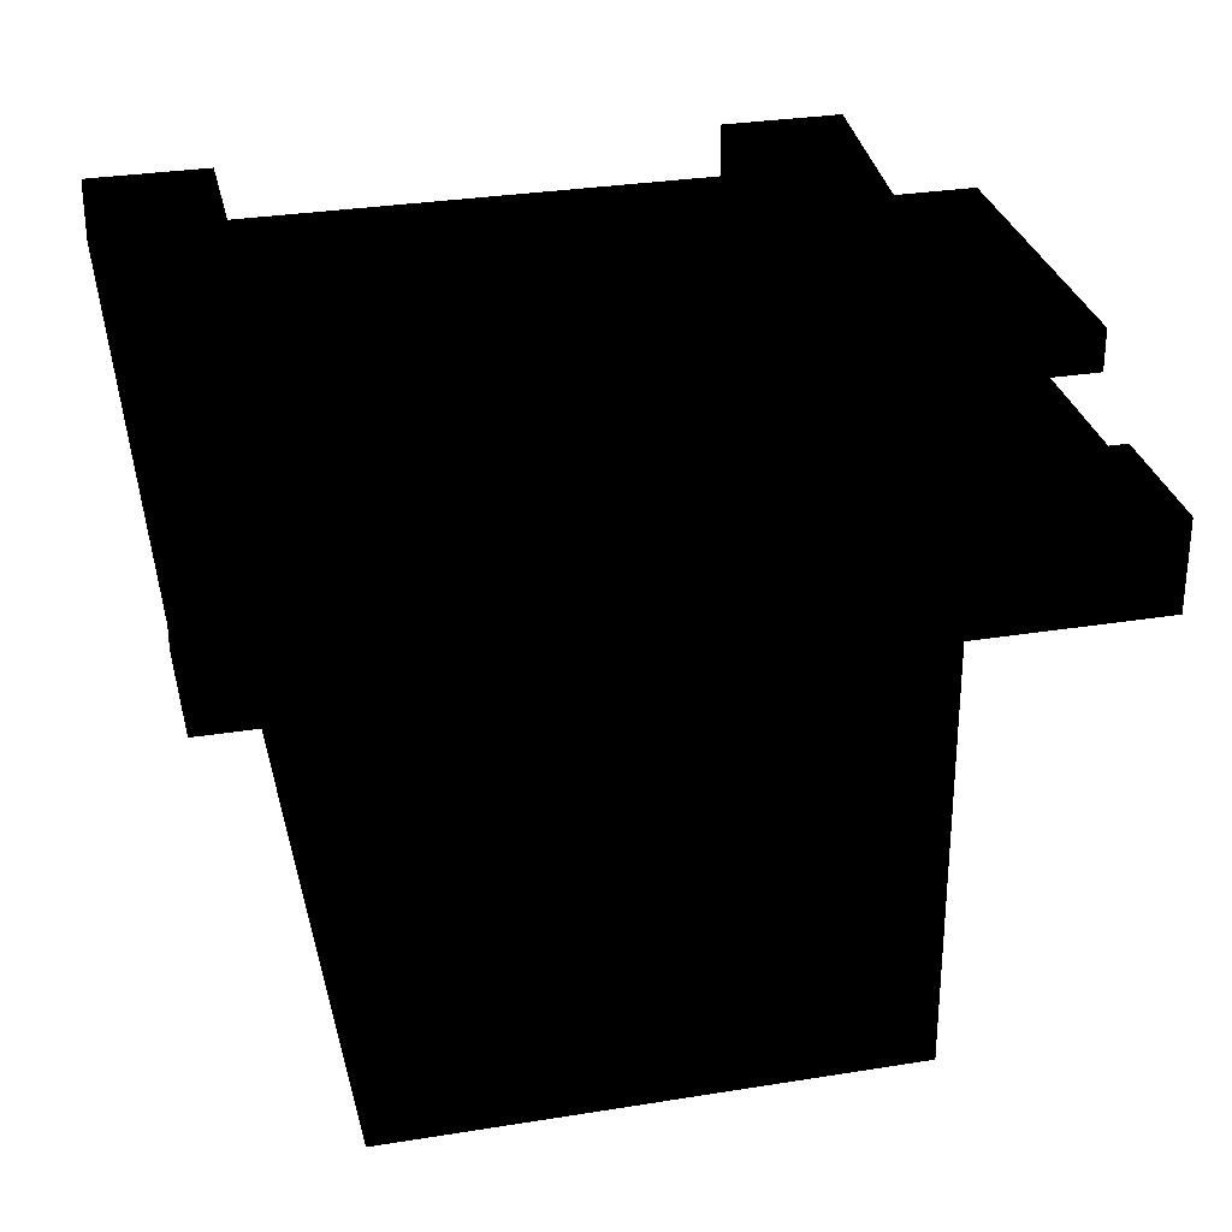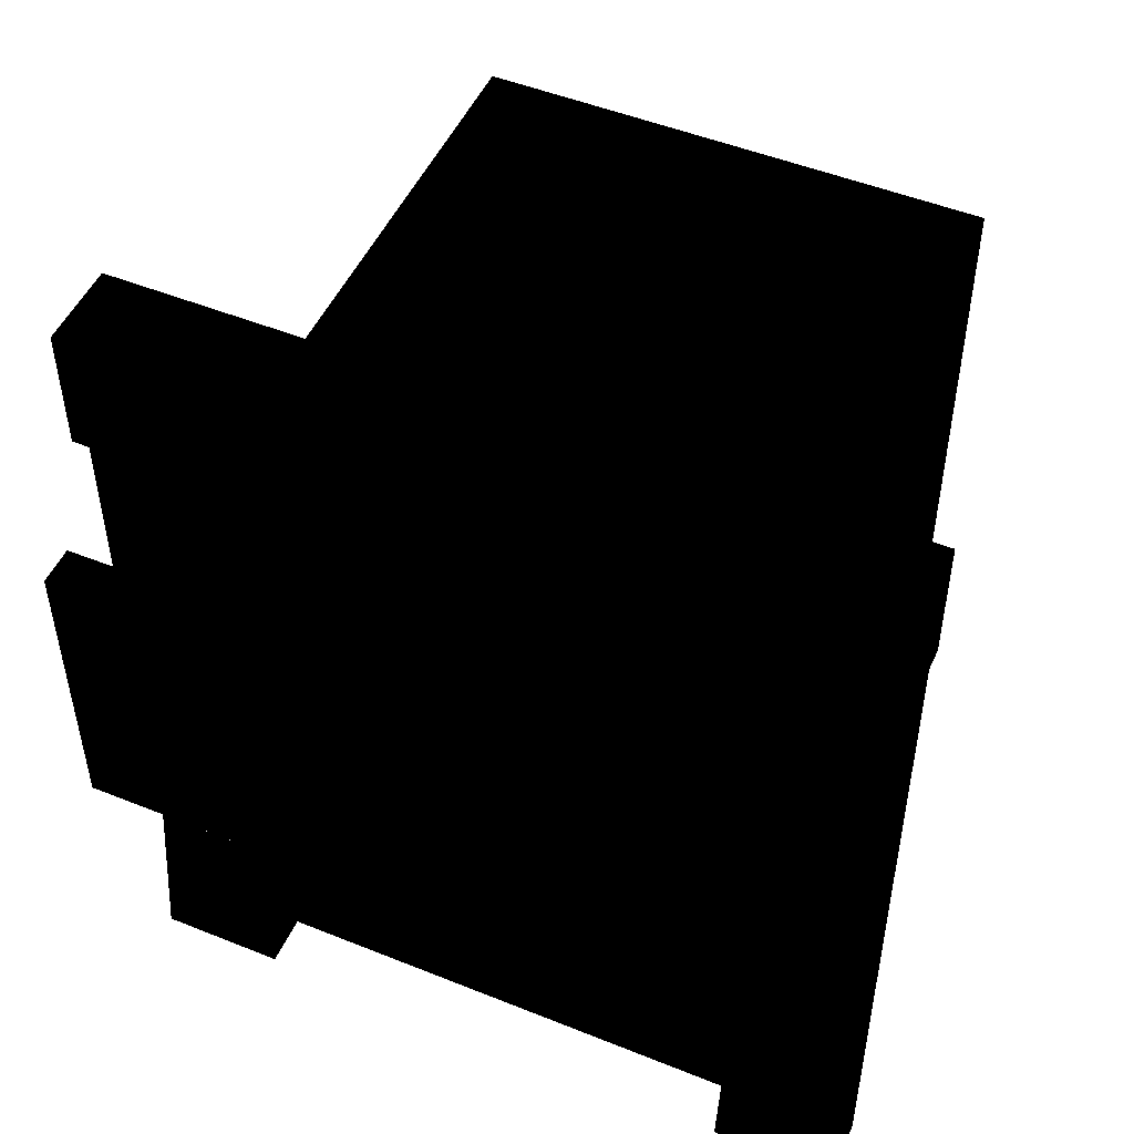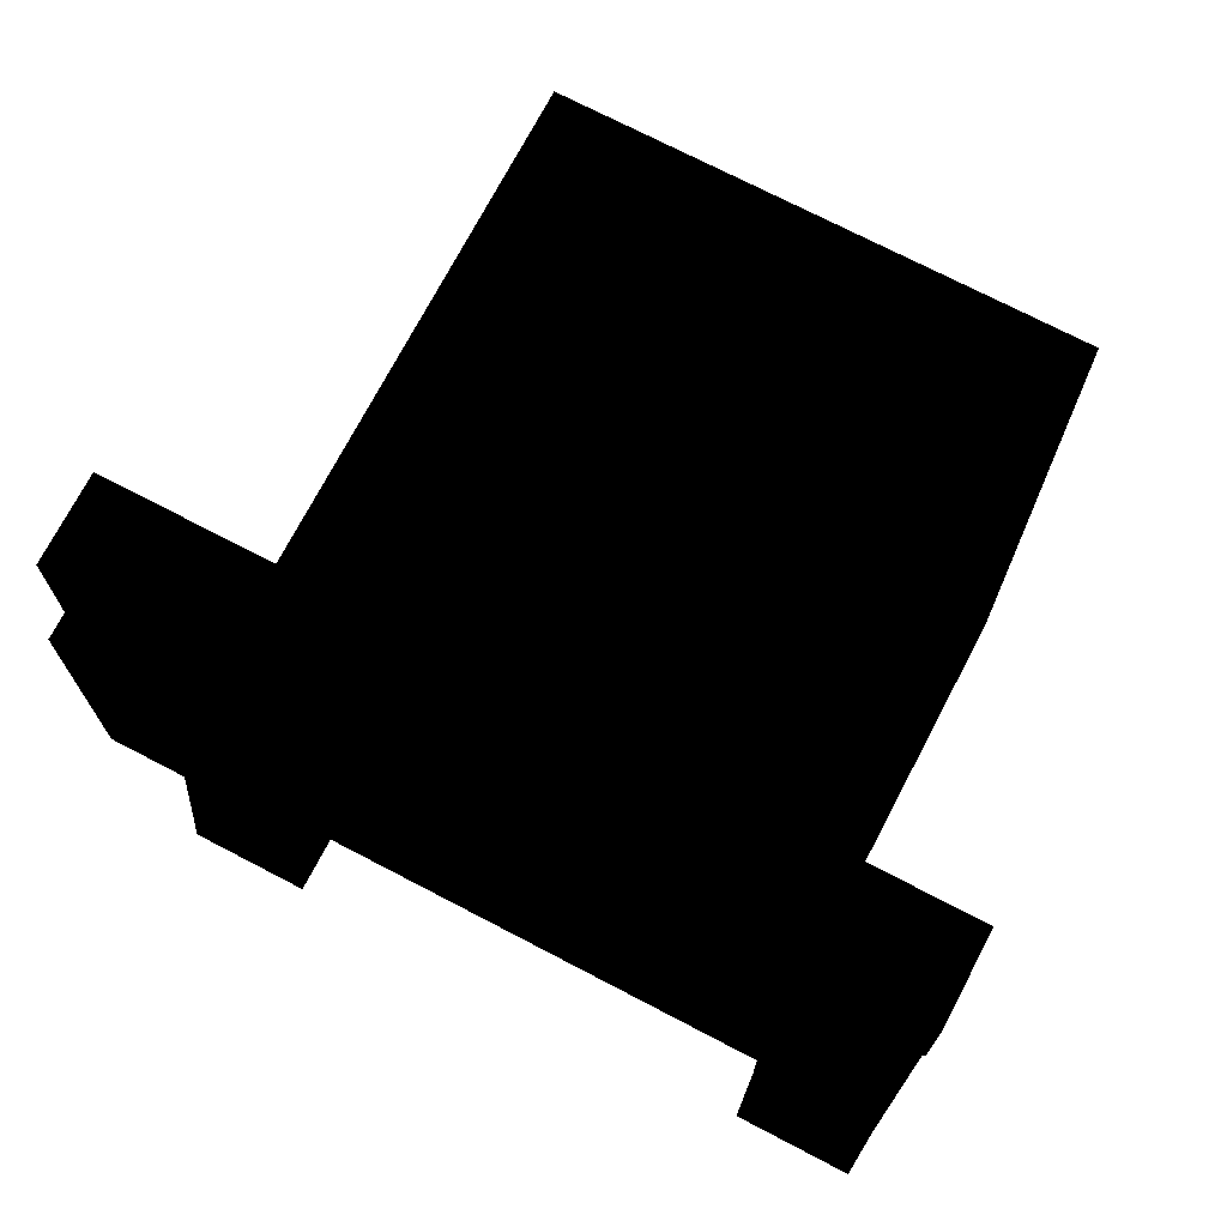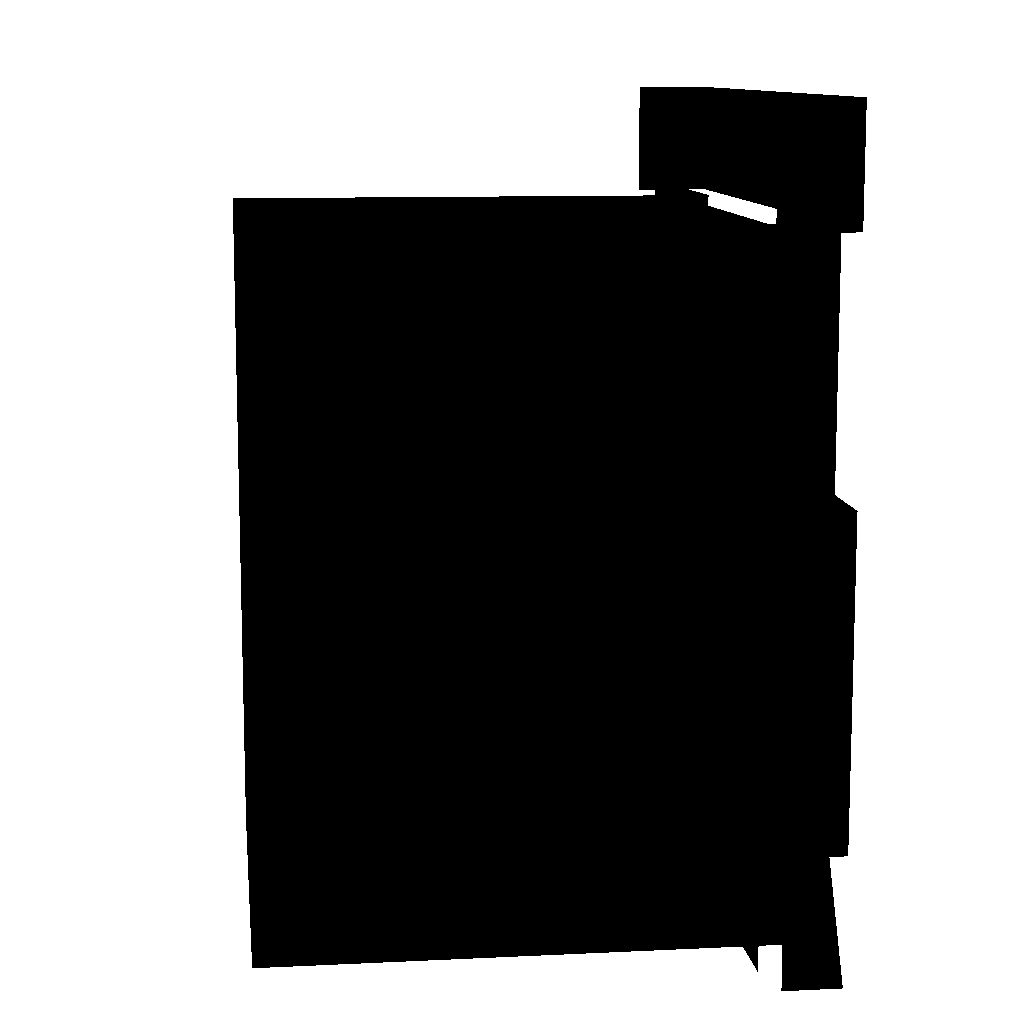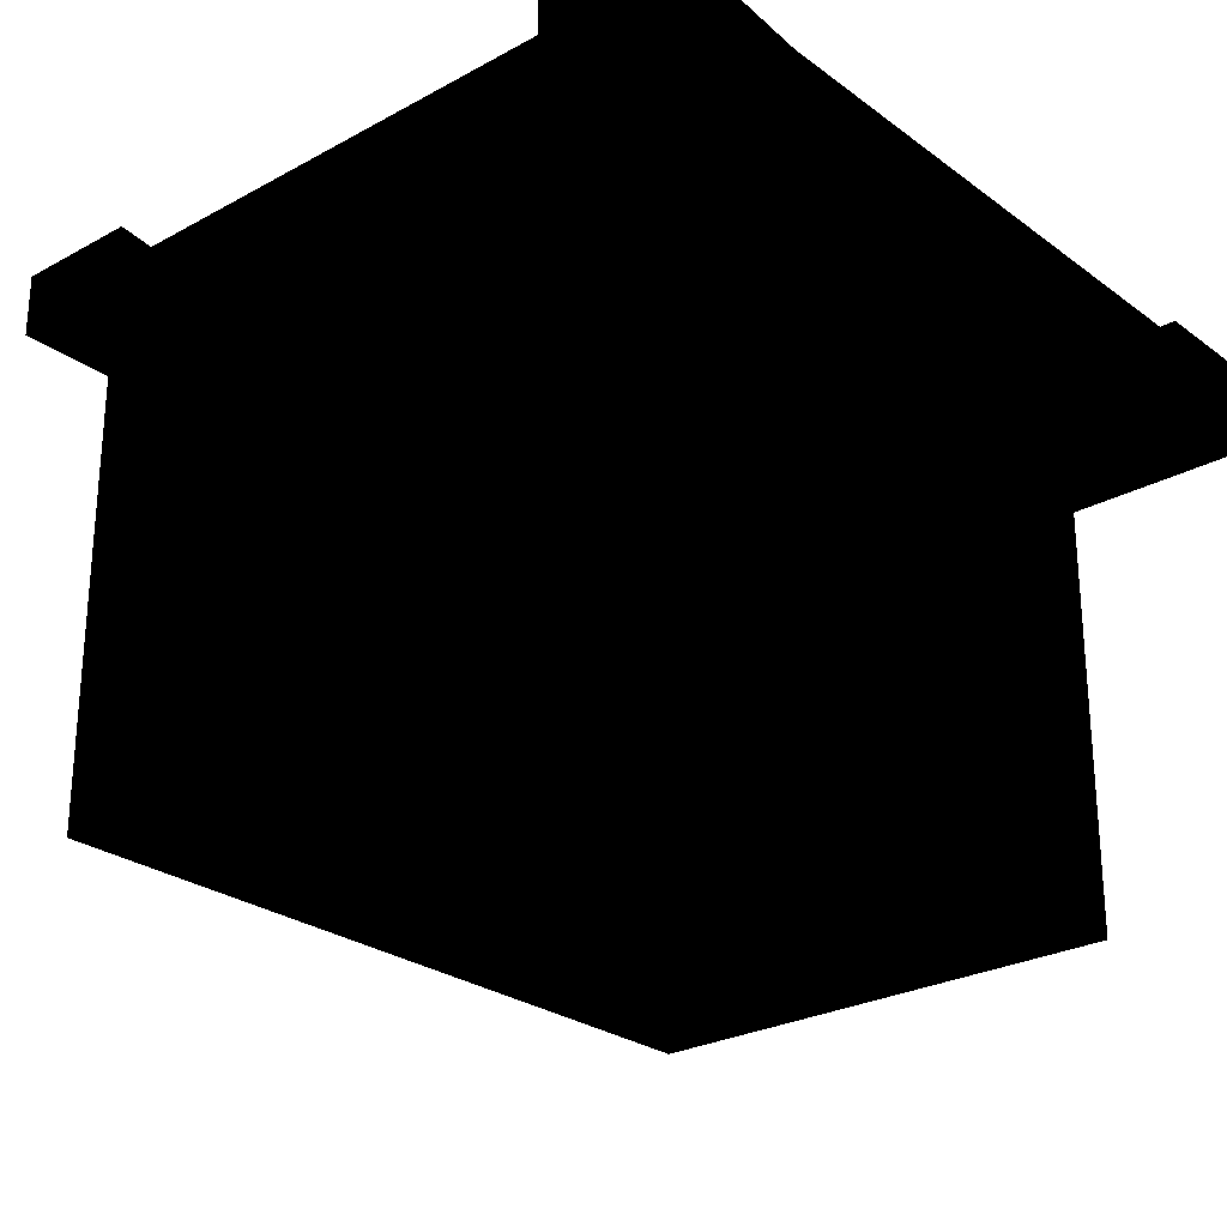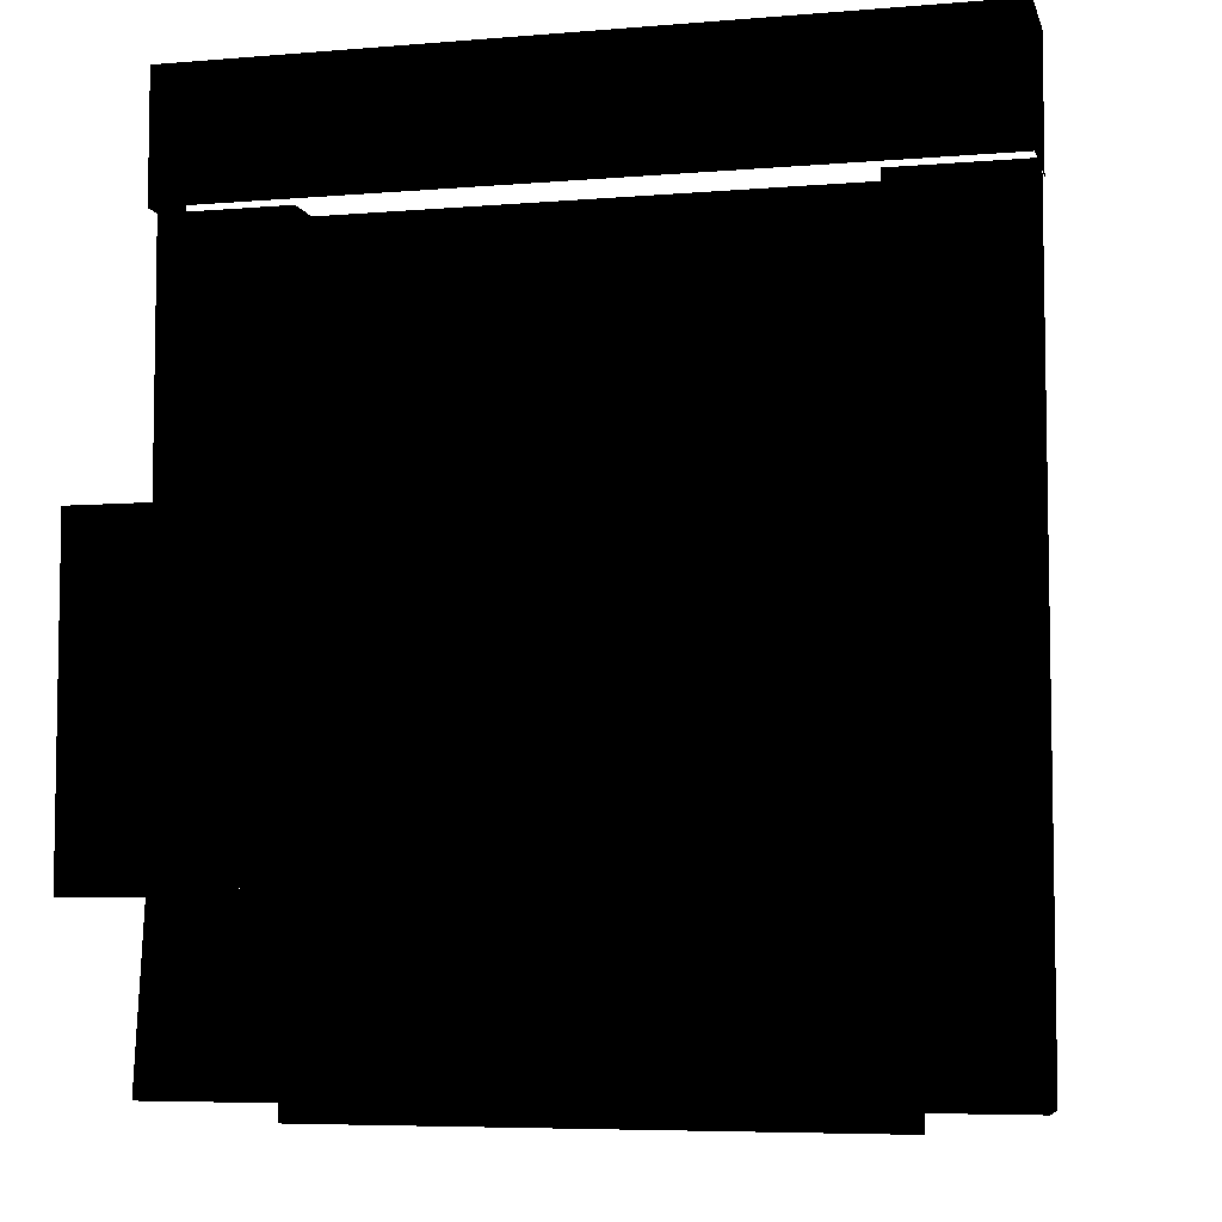
<metadata>
{"format":"obj","ext":"obj","renderer":"f3d","projection":"perspective","resolution":1024,"background":"white","views":[{"elev":30.0,"azim":166.6,"up":"+Z"},{"elev":49.9,"azim":23.9,"up":"+Y"},{"elev":72.4,"azim":27.6,"up":"+Y"},{"elev":10.7,"azim":-96.9,"up":"+Y"},{"elev":-26.2,"azim":40.9,"up":"+Z"},{"elev":-6.2,"azim":14.0,"up":"+Y"}]}
</metadata>
<code>
o polygon0
g polygon0
v -0.5 0 1.125
v -0.5 0 0.625
v -0.5 1 1
v -0.5 1 0.625
v -0.5 3 1
v -0.5 3 0.625
v -0.5 4.5 1
v -0.5 4.5 0.625
v 2.5 4.5 1
v 2.5 4.5 0.625
v 2.5 1 1
v 2.5 1 0.625
v 2.5 0 1.125
v 2.5 0 0.625
v 3.25 4.5 1
v 2.5 4.5 1
v 3.25 1 1
v 2.5 1 1
v 3.25 0 1.125
v 2.5 0 1.125
v 3.25 4.5 0.75
v 3.25 4.5 1
v 3.25 1 0.75
v 3.25 1 1
v 3.25 0 0.75
v 3.25 0 1.125
v -0.75 1 1
v -0.75 3 1
v -1.25 1 1
v -1.25 3 1
v -1.75 1 1
v -1.75 3 1
v -1.25 1 1
v -1.25 0 1.125
v -0.75 0.999 1
v -0.75 0 1.125
v -0.5 1 1
v -0.5 0 1.125
v -0.75 0.999 1
v -0.5 1 1
v -0.75 3 1
v -0.5 3 1
v -0.75 4.5 1
v -0.5 4.5 1
v -1.25 3 0.75
v -1.25 3 1
v -1.25 4.5 1
v -1.25 4.5 0.75
v -1.25 4.5 0.625
v -1.25 4.5 1.125
v -1.25 5.25 1.125
v -1.25 5.25 0.625
v 3.25 4.5 1.125
v 3.25 4.5 0.625
v 3.25 5.25 0.625
v 3.25 5.25 1.125
v -1.25 5.25 1.125
v 3.25 5.25 1.125
v 3.25 5.25 0.625
v -1.25 5.25 0.625
v -1.25 4.5 1.125
v 3.25 4.5 1.125
v 3.25 5.25 1.125
v -1.25 5.25 1.125
v -1.75 1 0.75
v -1.75 1 1
v -1.75 3 1
v -1.75 3 0.75
v -1.75 3 1
v -1.25 3 1
v -1.25 3 0.75
v -1.75 3 0.75
v -1.25 4.5 1
v -1.25 3 1
v -0.75 3 1
v -0.75 4.5 1
v -1.25 0 0.75
v -1.25 0 1.125
v -1.25 1 1
v -1.25 1 0.75
f 1 2 3
f 2 4 3
f 3 4 5
f 4 6 5
f 5 6 7
f 6 8 7
f 9 10 11
f 10 12 11
f 11 12 13
f 12 14 13
f 15 16 17
f 16 18 17
f 17 18 19
f 18 20 19
f 21 22 23
f 22 24 23
f 23 24 25
f 24 26 25
f 27 28 29
f 28 30 29
f 29 30 31
f 30 32 31
f 33 34 35
f 34 36 35
f 35 36 37
f 36 38 37
f 39 40 41
f 40 42 41
f 41 42 43
f 42 44 43
f 45 46 47
f 47 48 45
f 49 50 51
f 51 52 49
f 53 54 55
f 55 56 53
f 57 58 59
f 59 60 57
f 61 62 63
f 63 64 61
f 65 66 67
f 67 68 65
f 69 70 71
f 71 72 69
f 73 74 75
f 75 76 73
f 77 78 79
f 79 80 77
o polygon1
g polygon1
v -0.5 0 0.625
v -0.5 0 -2.375
v -0.5 1 0.625
v -0.5 4.5 -2.375
v -0.5 3 0.625
v -0.5 4.5 0.625
v 2.5 4.5 -2.375
v 2.5 0 -2.375
v 2.5 4.5 0.625
v 2.5 1 0.625
v 2.5 0 0.625
v 2.5 0 -2.375
v -0.5 0 -2.375
v -0.5 0 0.625
v 2.5 0 -2.375
v 2.5 4.5 -2.375
v -0.5 4.5 -2.375
v -0.5 0 -2.375
v 2.5 0 0.625
v 2.5 1 0.625
v 2.5 0 -2.375
f 81 82 83
f 82 84 83
f 83 84 85
f 84 86 85
f 87 88 89
f 88 90 89
f 91 92 93
f 93 94 91
f 95 96 97
f 97 98 95
f 99 100 101
o polygon2
g polygon2
v 2.625 -0.125 0.75
v 2.625 4.5 0.75
v 1 -0.125 0.75
v 1 4.5 0.75
v -0.625 -0.125 0.75
v -0.625 4.5 0.75
f 102 103 104
f 103 105 104
f 104 105 106
f 105 107 106

</code>
